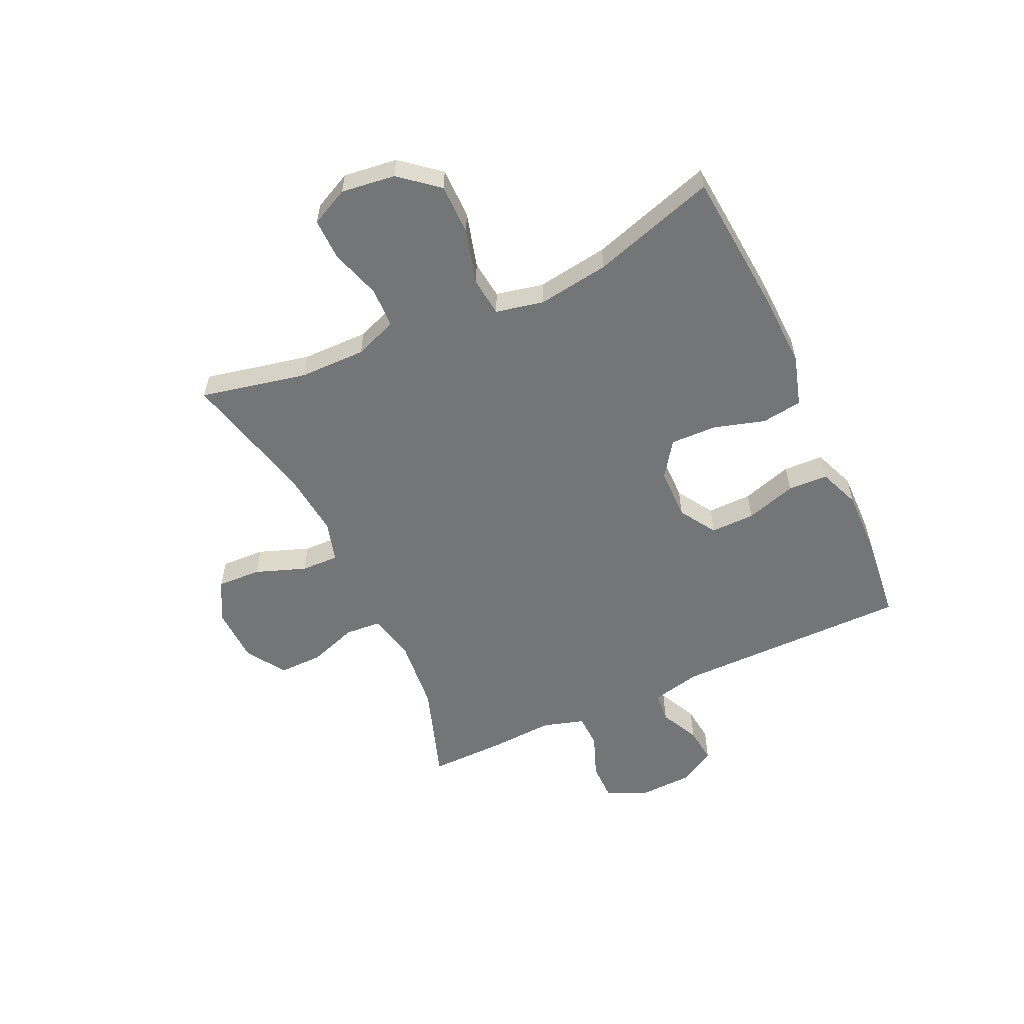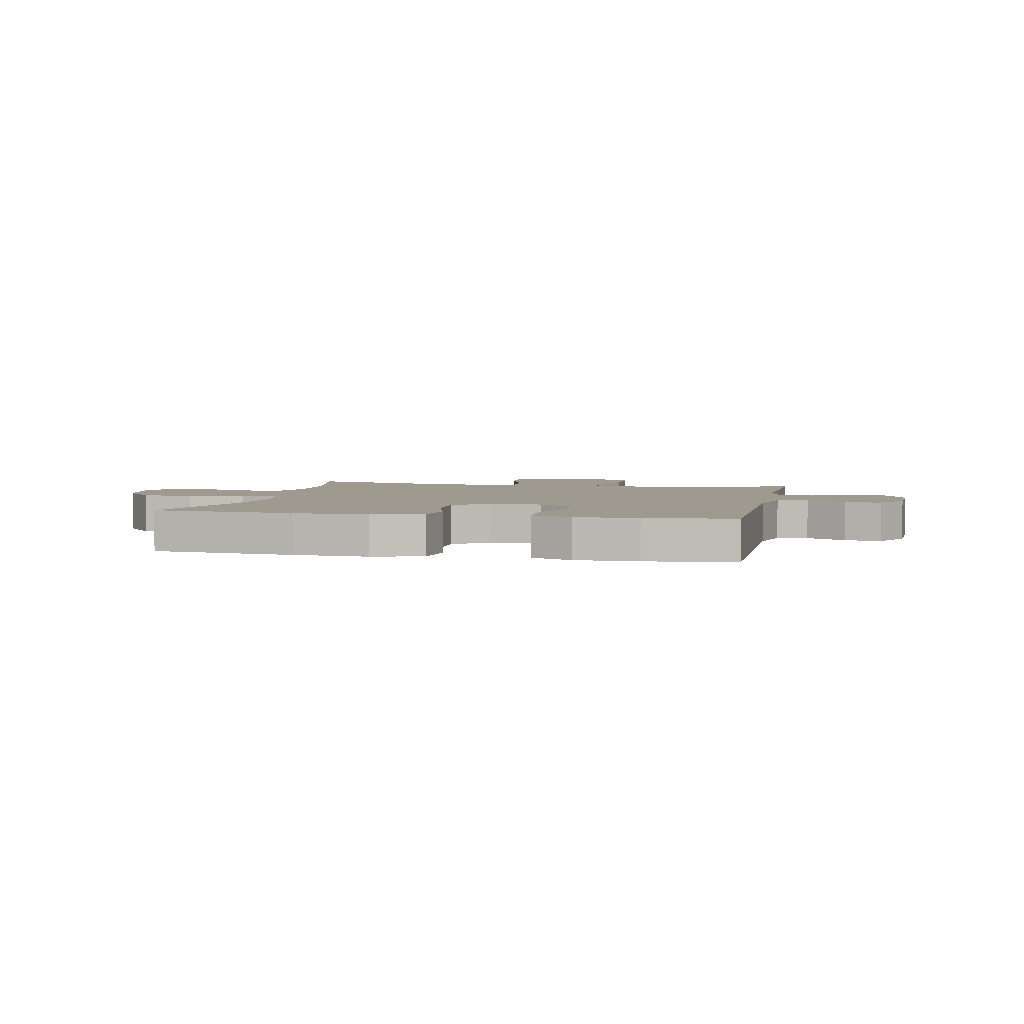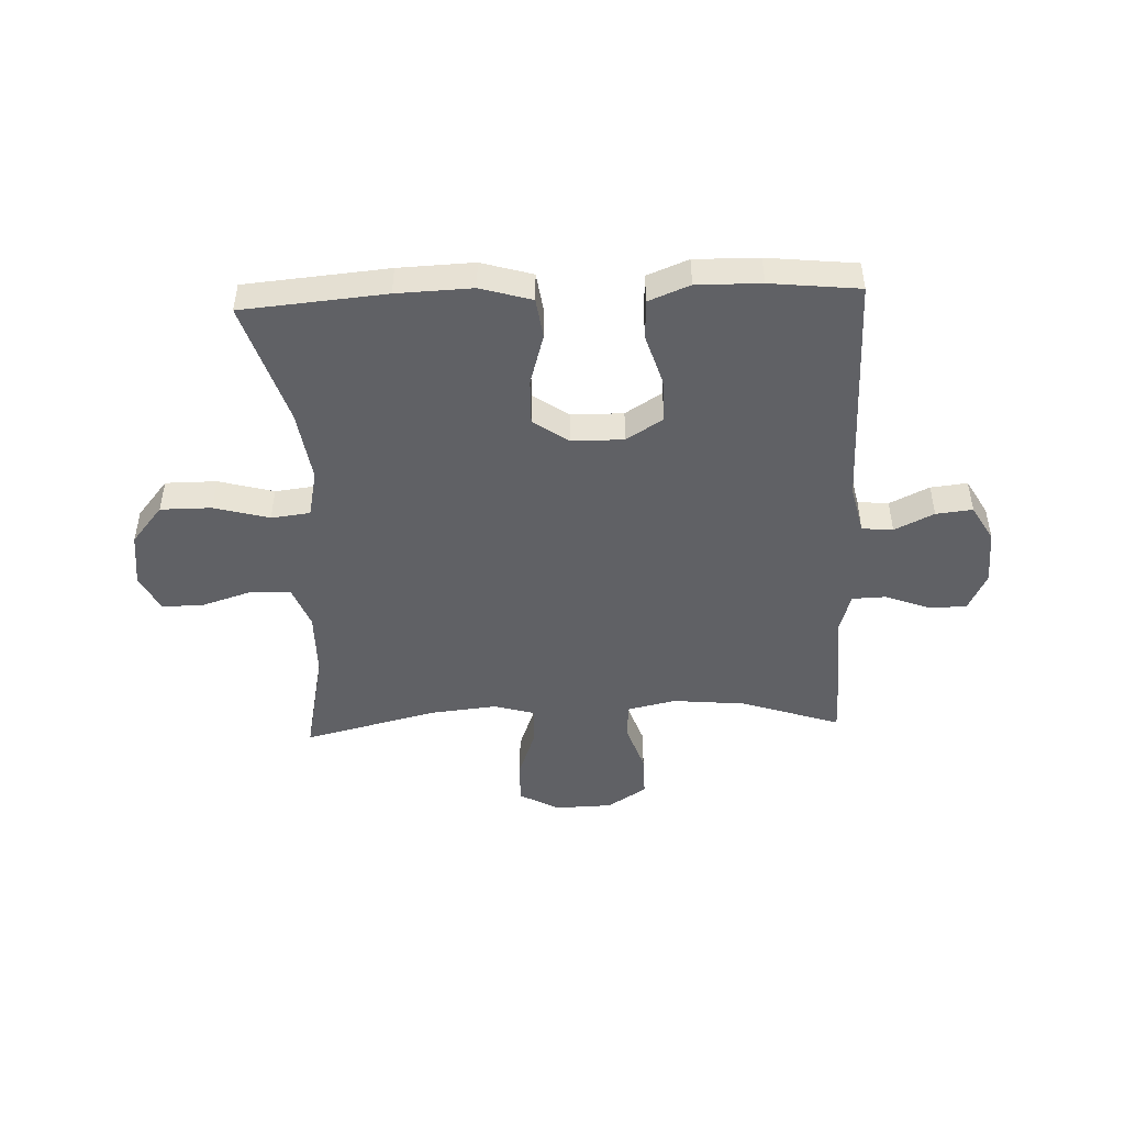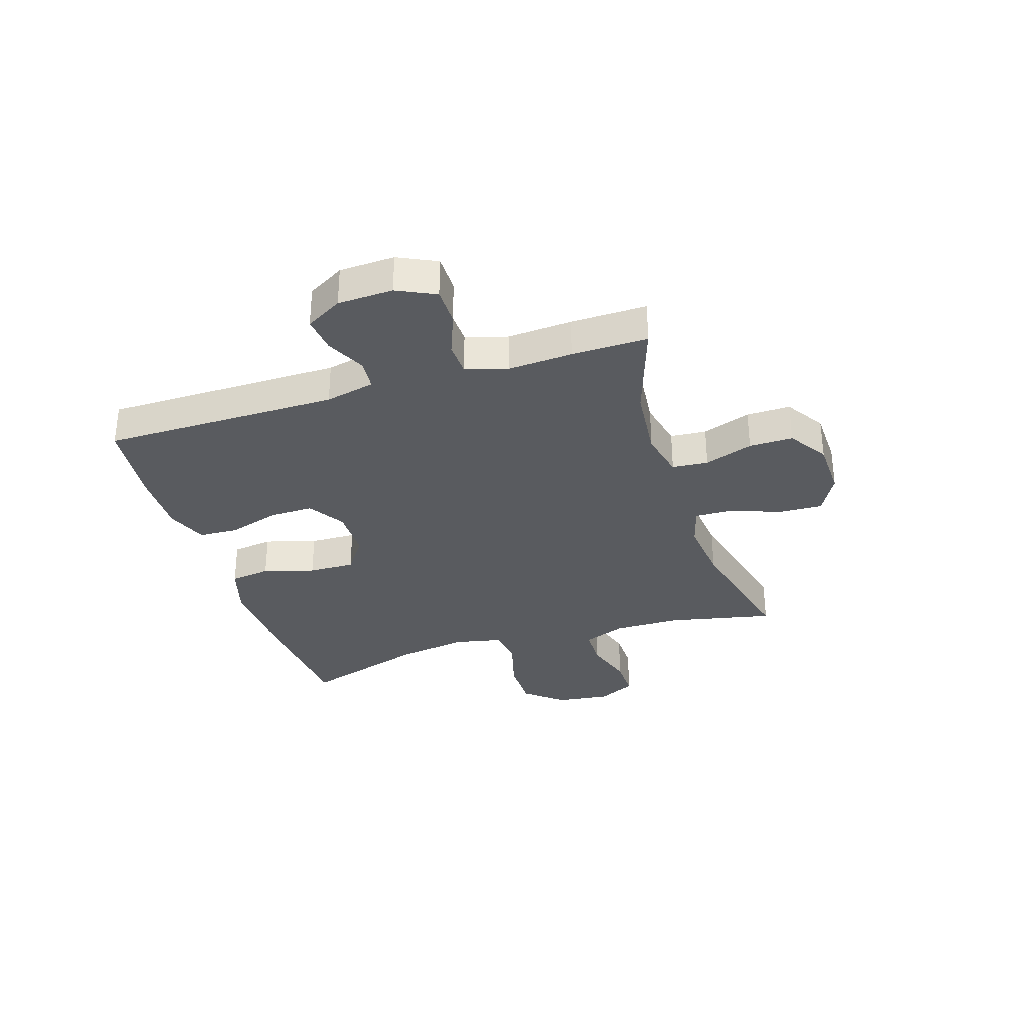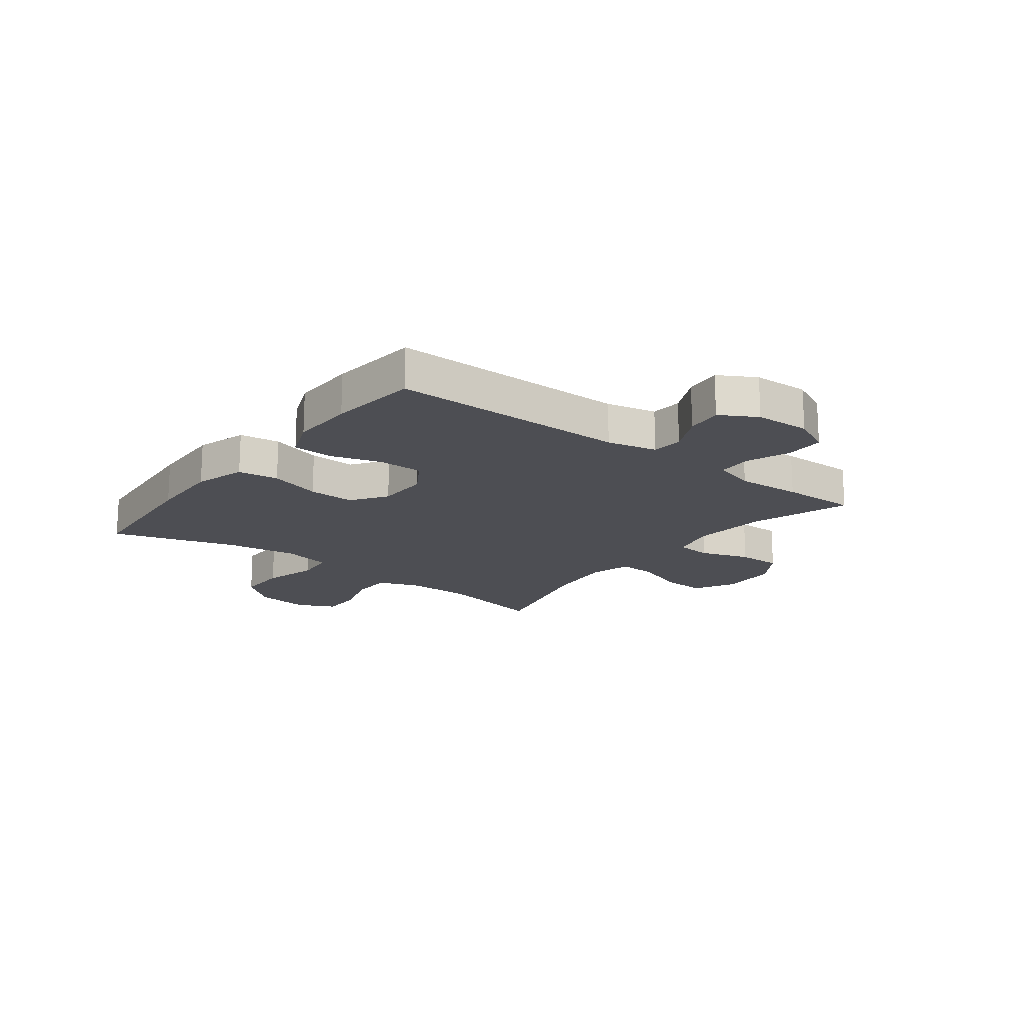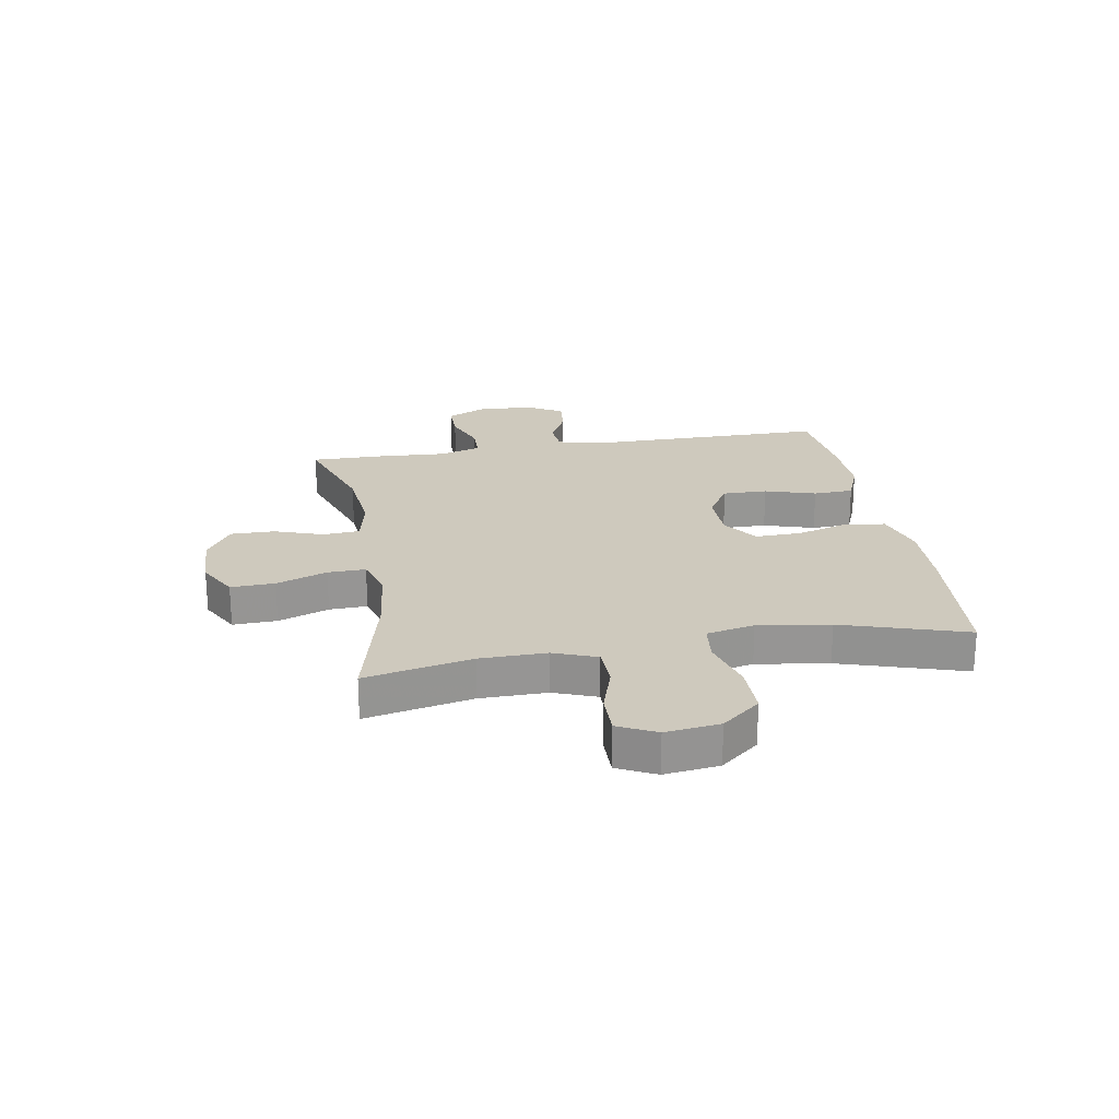
<metadata>
{"format":"obj","ext":"obj","renderer":"f3d","projection":"perspective","resolution":1024,"background":"white","views":[{"elev":-56.5,"azim":114.8,"up":"+Y"},{"elev":3.8,"azim":-168.0,"up":"+Y"},{"elev":-47.2,"azim":-177.6,"up":"+Y"},{"elev":-32.4,"azim":-72.3,"up":"+Y"},{"elev":-17.4,"azim":-127.5,"up":"+Y"},{"elev":22.7,"azim":80.2,"up":"+Y"}]}
</metadata>
<code>
v 0.5 0.07 0.5
v 0.46 0.07 0.311
v 0.459 0.07 0.193
v 0.488 0.07 0.117
v 0.56 0.07 0.115
v 0.649 0.07 0.143
v 0.723 0.07 0.144
v 0.756 0.07 0.077
v 0.744 0.07 -0.019
v 0.688 0.07 -0.087
v 0.597 0.07 -0.087
v 0.499 0.07 -0.06
v 0.43 0.07 -0.068
v 0.412 0.07 -0.153
v 0.431 0.07 -0.28
v 0.5 0.07 -0.5
v 0.245 0.07 -0.522
v 0.111 0.07 -0.527
v 0.02 0.07 -0.5
v 0.01 0.07 -0.428
v 0.037 0.07 -0.336
v 0.039 0.07 -0.254
v -0.024 0.07 -0.21
v -0.116 0.07 -0.209
v -0.181 0.07 -0.25
v -0.18 0.07 -0.329
v -0.152 0.07 -0.419
v -0.155 0.07 -0.49
v -0.228 0.07 -0.519
v -0.342 0.07 -0.517
v -0.5 0.07 -0.5
v -0.501 0.07 -0.08
v -0.521 0.07 0.008
v -0.576 0.07 0.013
v -0.646 0.07 -0.021
v -0.711 0.07 -0.028
v -0.748 0.07 0.037
v -0.752 0.07 0.135
v -0.719 0.07 0.204
v -0.651 0.07 0.204
v -0.573 0.07 0.174
v -0.513 0.07 0.176
v -0.491 0.07 0.25
v -0.498 0.07 0.365
v -0.5 0.07 0.5
v -0.325 0.07 0.441
v -0.194 0.07 0.428
v -0.108 0.07 0.447
v -0.103 0.07 0.511
v -0.133 0.07 0.598
v -0.134 0.07 0.676
v -0.064 0.07 0.721
v 0.038 0.07 0.724
v 0.109 0.07 0.685
v 0.106 0.07 0.607
v 0.073 0.07 0.517
v 0.071 0.07 0.45
v 0.144 0.07 0.429
v 0.261 0.07 0.441
v 0.5 0 0.5
v 0.46 0 0.311
v 0.459 0 0.193
v 0.488 0 0.117
v 0.56 0 0.115
v 0.649 0 0.143
v 0.723 0 0.144
v 0.756 0 0.077
v 0.744 0 -0.019
v 0.688 0 -0.087
v 0.597 0 -0.087
v 0.499 0 -0.06
v 0.43 0 -0.068
v 0.412 0 -0.153
v 0.431 0 -0.28
v 0.5 0 -0.5
v 0.245 0 -0.522
v 0.111 0 -0.527
v 0.02 0 -0.5
v 0.01 0 -0.428
v 0.037 0 -0.336
v 0.039 0 -0.254
v -0.024 0 -0.21
v -0.116 0 -0.209
v -0.181 0 -0.25
v -0.18 0 -0.329
v -0.152 0 -0.419
v -0.155 0 -0.49
v -0.228 0 -0.519
v -0.342 0 -0.517
v -0.5 0 -0.5
v -0.501 0 -0.08
v -0.521 0 0.008
v -0.576 0 0.013
v -0.646 0 -0.021
v -0.711 0 -0.028
v -0.748 0 0.037
v -0.752 0 0.135
v -0.719 0 0.204
v -0.651 0 0.204
v -0.573 0 0.174
v -0.513 0 0.176
v -0.491 0 0.25
v -0.498 0 0.365
v -0.5 0 0.5
v -0.325 0 0.441
v -0.194 0 0.428
v -0.108 0 0.447
v -0.103 0 0.511
v -0.133 0 0.598
v -0.134 0 0.676
v -0.064 0 0.721
v 0.038 0 0.724
v 0.109 0 0.685
v 0.106 0 0.607
v 0.073 0 0.517
v 0.071 0 0.45
v 0.144 0 0.429
v 0.261 0 0.441
f 53 54 55 56
f 53 56 57
f 52 53 57
f 49 50 51 52
f 48 49 52 57
f 47 48 57 58
f 43 44 45 46
f 42 43 46 47
f 38 39 40 41
f 38 41 42
f 37 38 42
f 34 35 36 37
f 33 34 37 42
f 32 33 42 47
f 26 27 28 29
f 25 26 29 30
f 18 19 20 21
f 18 21 22
f 15 16 17 18
f 14 15 18 22
f 13 14 22 23
f 9 10 11 12
f 9 12 13
f 8 9 13
f 5 6 7 8
f 4 5 8 13
f 3 4 13 23
f 59 1 2
f 58 59 2 3
f 25 30 31 32
f 24 25 32 47
f 24 47 58
f 3 23 24 58
f 115 114 113 112
f 116 115 112
f 116 112 111
f 111 110 109 108
f 116 111 108 107
f 117 116 107 106
f 105 104 103 102
f 106 105 102 101
f 100 99 98 97
f 101 100 97
f 101 97 96
f 96 95 94 93
f 101 96 93 92
f 106 101 92 91
f 88 87 86 85
f 89 88 85 84
f 80 79 78 77
f 81 80 77
f 77 76 75 74
f 81 77 74 73
f 82 81 73 72
f 71 70 69 68
f 72 71 68
f 72 68 67
f 67 66 65 64
f 72 67 64 63
f 82 72 63 62
f 61 60 118
f 62 61 118 117
f 91 90 89 84
f 106 91 84 83
f 117 106 83
f 117 83 82 62
f 1 60 61 2
f 2 61 62 3
f 3 62 63 4
f 4 63 64 5
f 5 64 65 6
f 6 65 66 7
f 7 66 67 8
f 8 67 68 9
f 9 68 69 10
f 10 69 70 11
f 11 70 71 12
f 12 71 72 13
f 13 72 73 14
f 14 73 74 15
f 15 74 75 16
f 16 75 76 17
f 17 76 77 18
f 18 77 78 19
f 19 78 79 20
f 20 79 80 21
f 21 80 81 22
f 22 81 82 23
f 23 82 83 24
f 24 83 84 25
f 25 84 85 26
f 26 85 86 27
f 27 86 87 28
f 28 87 88 29
f 29 88 89 30
f 30 89 90 31
f 31 90 91 32
f 32 91 92 33
f 33 92 93 34
f 34 93 94 35
f 35 94 95 36
f 36 95 96 37
f 37 96 97 38
f 38 97 98 39
f 39 98 99 40
f 40 99 100 41
f 41 100 101 42
f 42 101 102 43
f 43 102 103 44
f 44 103 104 45
f 45 104 105 46
f 46 105 106 47
f 47 106 107 48
f 48 107 108 49
f 49 108 109 50
f 50 109 110 51
f 51 110 111 52
f 52 111 112 53
f 53 112 113 54
f 54 113 114 55
f 55 114 115 56
f 56 115 116 57
f 57 116 117 58
f 58 117 118 59
f 59 118 60 1

</code>
